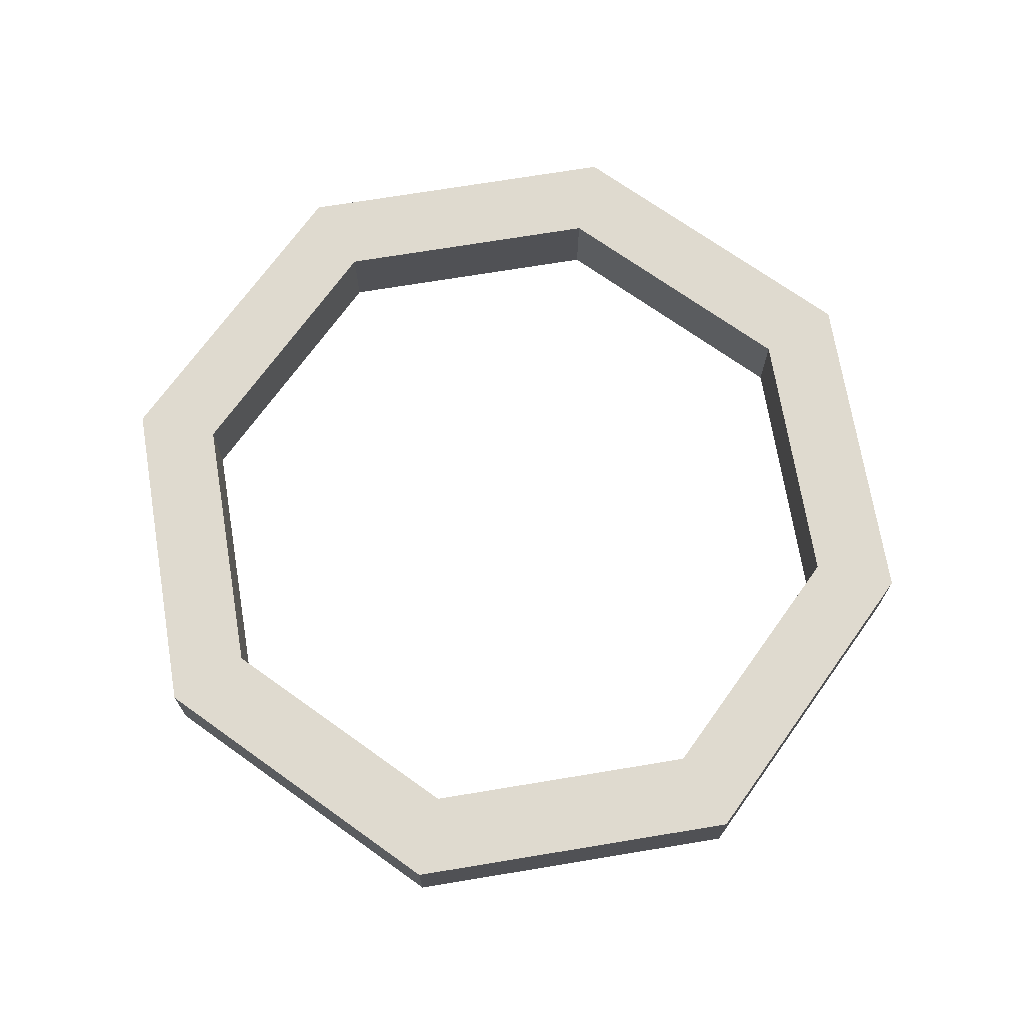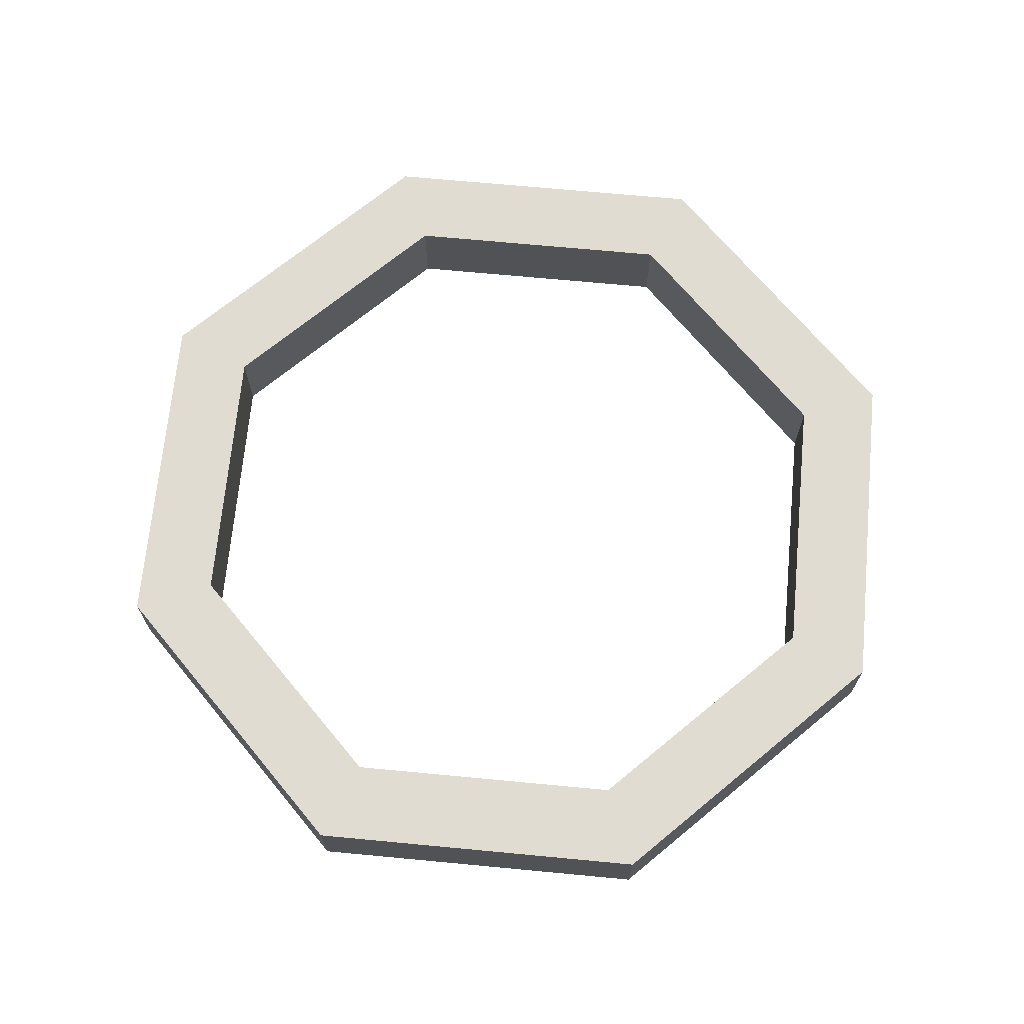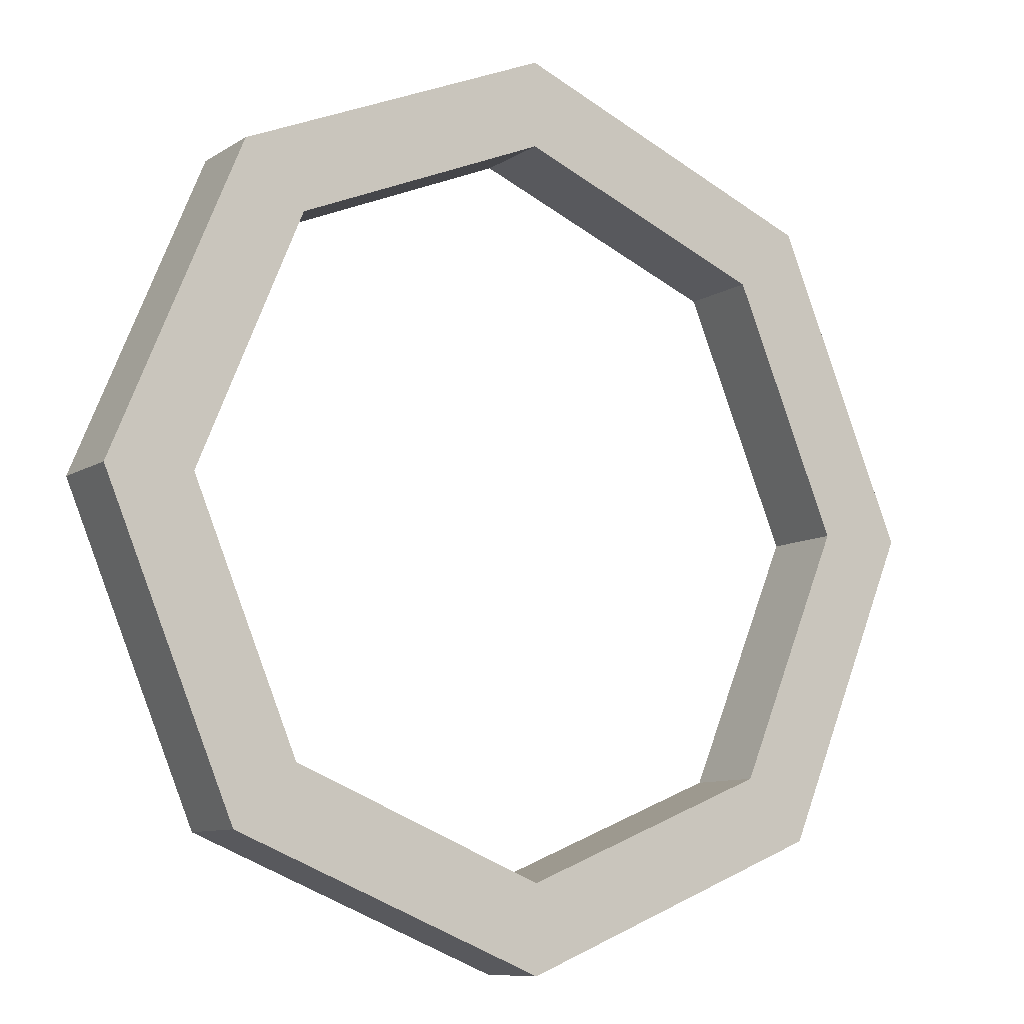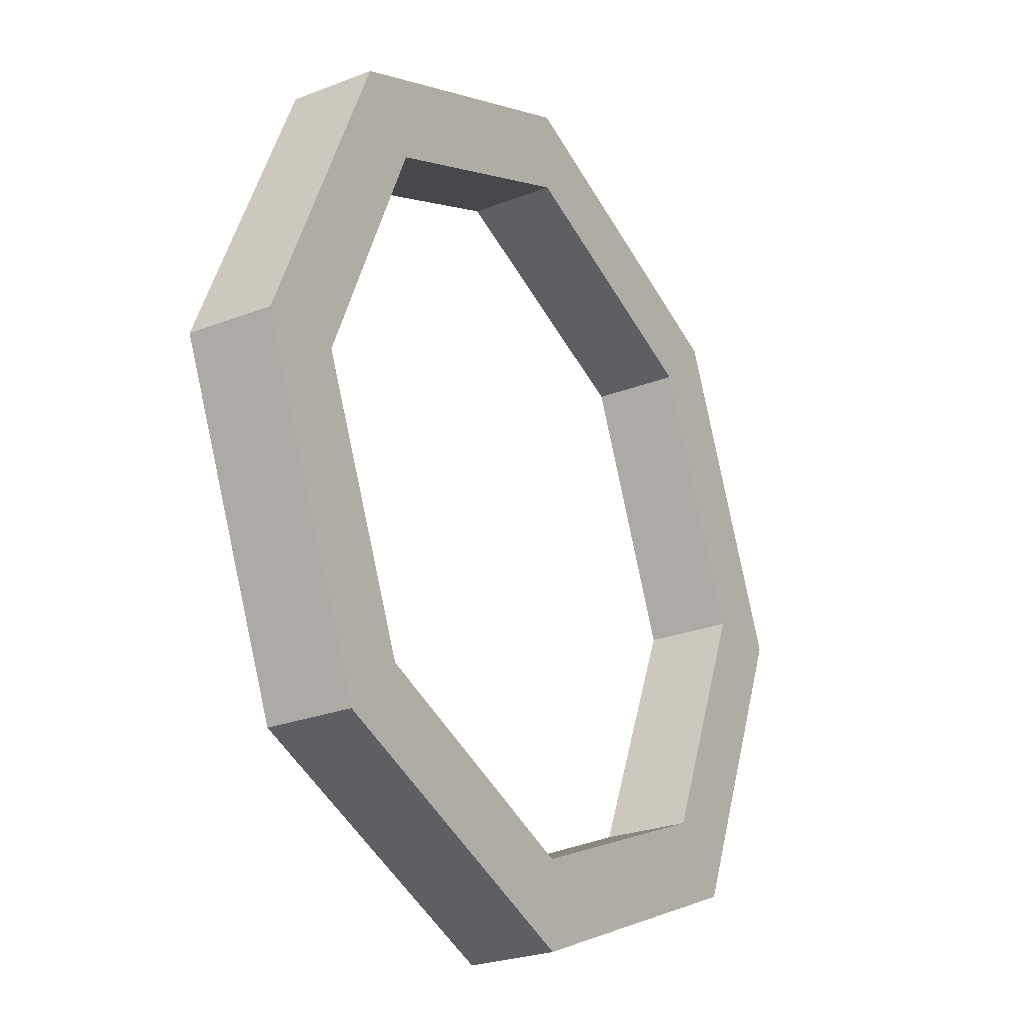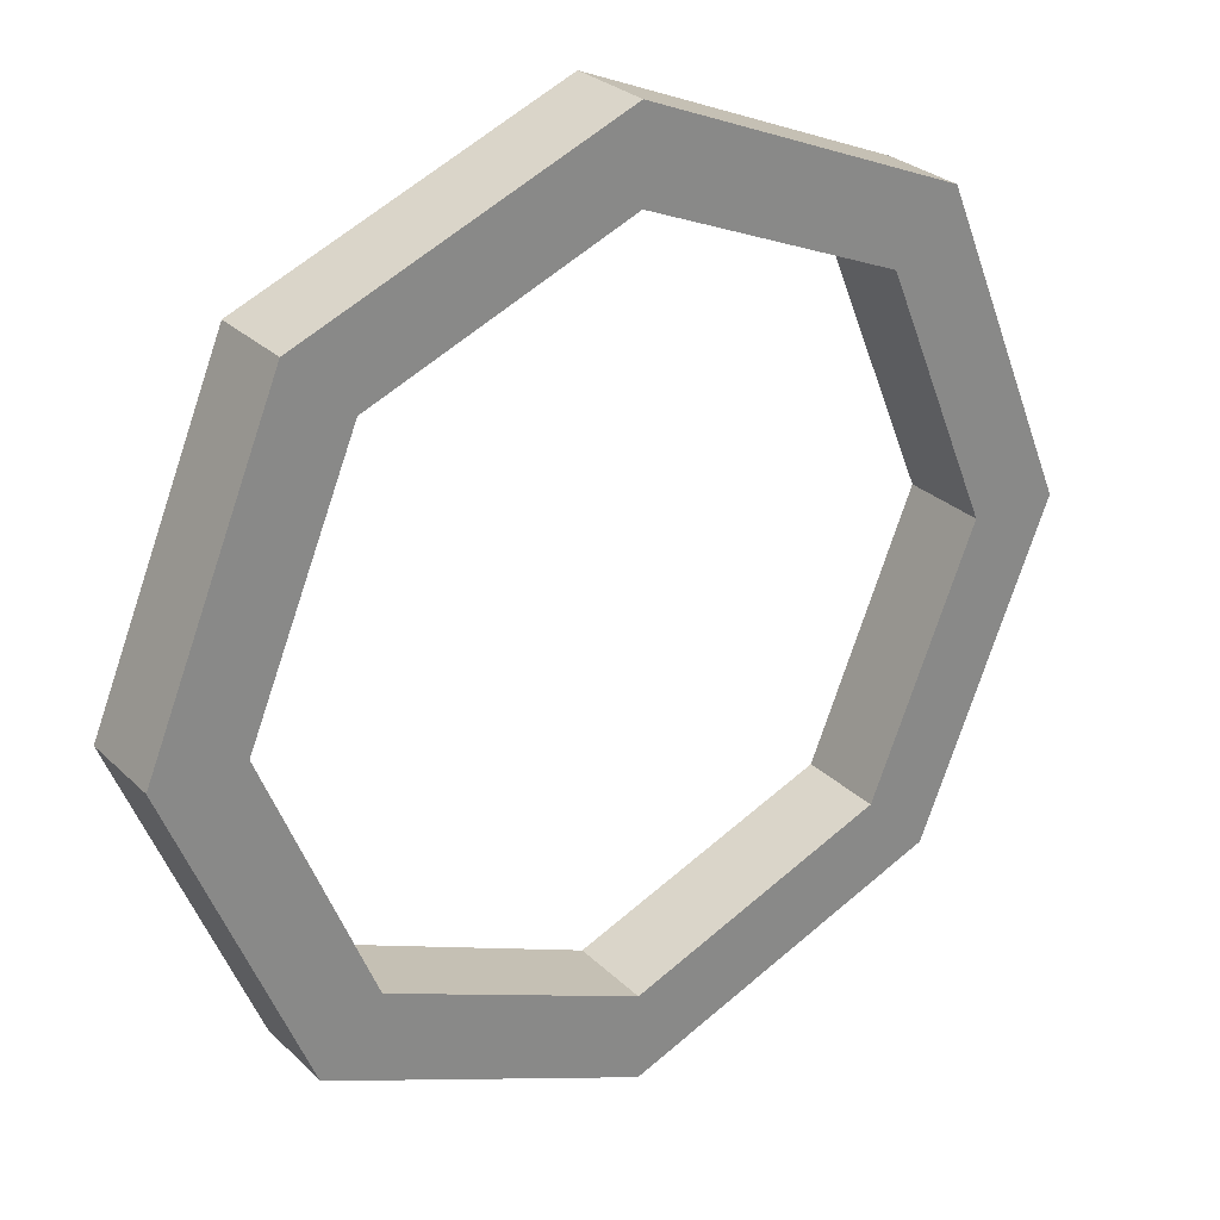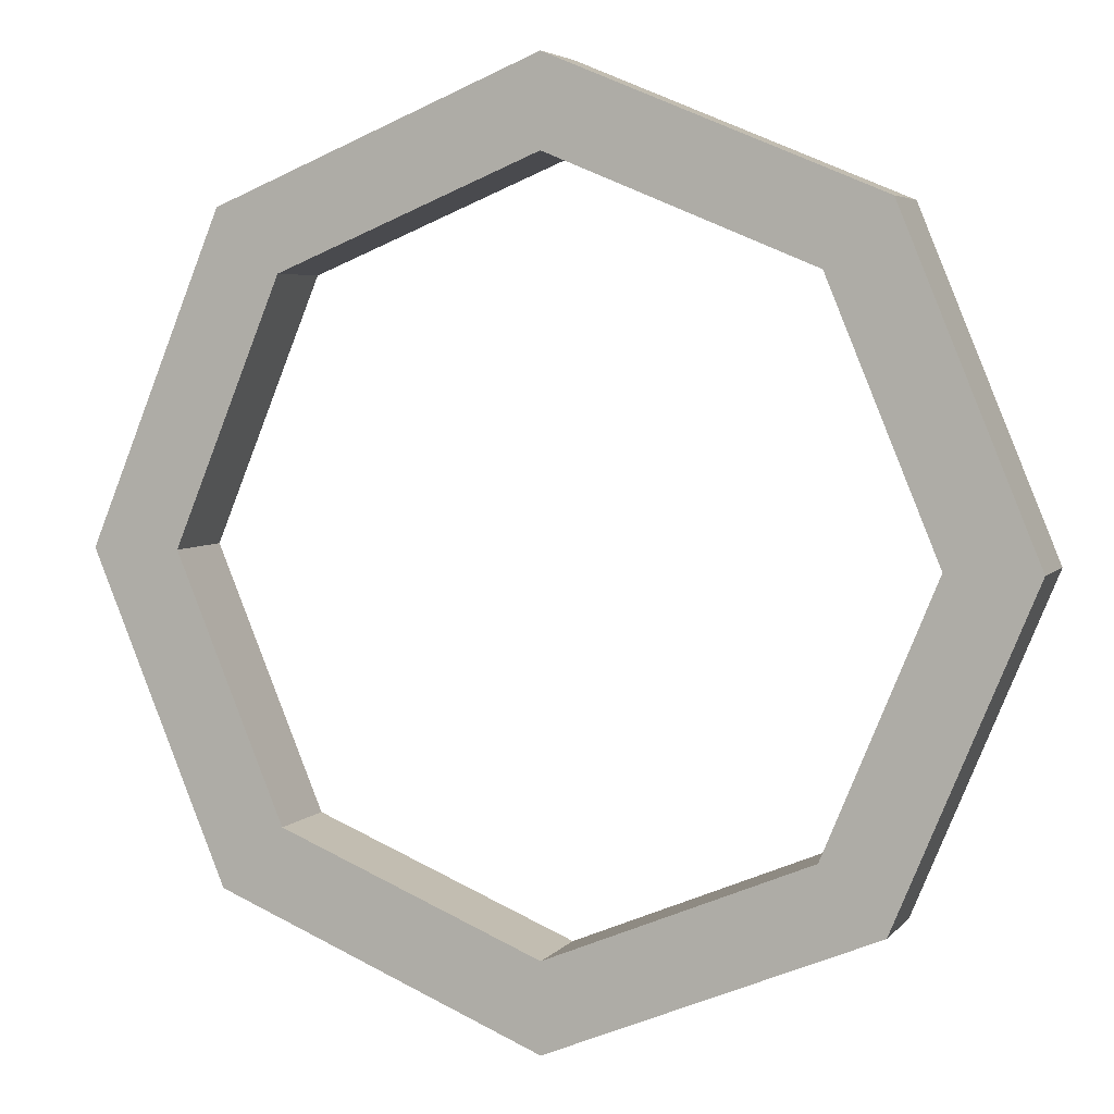
<metadata>
{"format":"obj","ext":"obj","renderer":"f3d","projection":"perspective","resolution":1024,"background":"white","views":[{"elev":70.7,"azim":-76.9,"up":"+Y"},{"elev":69.2,"azim":72.9,"up":"+Y"},{"elev":-9.3,"azim":148.0,"up":"+Z"},{"elev":-25.4,"azim":122.2,"up":"+Z"},{"elev":27.7,"azim":145.0,"up":"+Z"},{"elev":4.7,"azim":19.9,"up":"+Z"}]}
</metadata>
<code>
o Ring02.001
v -0.0002 0.0282 -0.2924
v -0.0002 0.0282 -0.2359
v 0.1666 0.0282 -0.1668
v 0.2065 0.0282 -0.2068
v -0.0002 -0.0282 -0.2359
v 0.1666 -0.0282 -0.1668
v -0.0002 -0.0282 -0.2924
v 0.2065 -0.0282 -0.2068
v 0.2357 0.0282 0
v 0.2922 0.0282 0
v 0.2357 -0.0282 -0
v 0.2922 -0.0282 -0
v 0.1666 0.0282 0.1668
v 0.2065 0.0282 0.2068
v 0.1666 -0.0282 0.1668
v 0.2065 -0.0282 0.2068
v -0.0002 0.0282 0.2359
v -0.0002 0.0282 0.2924
v -0.0002 -0.0282 0.2359
v -0.0002 -0.0282 0.2924
v -0.167 0.0282 0.1668
v -0.207 0.0282 0.2068
v -0.167 -0.0282 0.1668
v -0.207 -0.0282 0.2068
v -0.2361 0.0282 0
v -0.2926 0.0282 0
v -0.2361 -0.0282 -0
v -0.2926 -0.0282 -0
v -0.167 0.0282 -0.1668
v -0.207 0.0282 -0.2068
v -0.167 -0.0282 -0.1668
v -0.207 -0.0282 -0.2068
f 1 2 3
f 3 4 1
f 2 5 6
f 6 3 2
f 5 7 8
f 8 6 5
f 7 1 4
f 4 8 7
f 4 3 9
f 9 10 4
f 3 6 11
f 11 9 3
f 6 8 12
f 12 11 6
f 8 4 10
f 10 12 8
f 10 9 13
f 13 14 10
f 9 11 15
f 15 13 9
f 11 12 16
f 16 15 11
f 12 10 14
f 14 16 12
f 14 13 17
f 17 18 14
f 13 15 19
f 19 17 13
f 15 16 20
f 20 19 15
f 16 14 18
f 18 20 16
f 18 17 21
f 21 22 18
f 17 19 23
f 23 21 17
f 19 20 24
f 24 23 19
f 20 18 22
f 22 24 20
f 22 21 25
f 25 26 22
f 21 23 27
f 27 25 21
f 23 24 28
f 28 27 23
f 24 22 26
f 26 28 24
f 26 25 29
f 29 30 26
f 25 27 31
f 31 29 25
f 27 28 32
f 32 31 27
f 28 26 30
f 30 32 28
f 30 29 2
f 2 1 30
f 29 31 5
f 5 2 29
f 31 32 7
f 7 5 31
f 32 30 1
f 1 7 32

</code>
